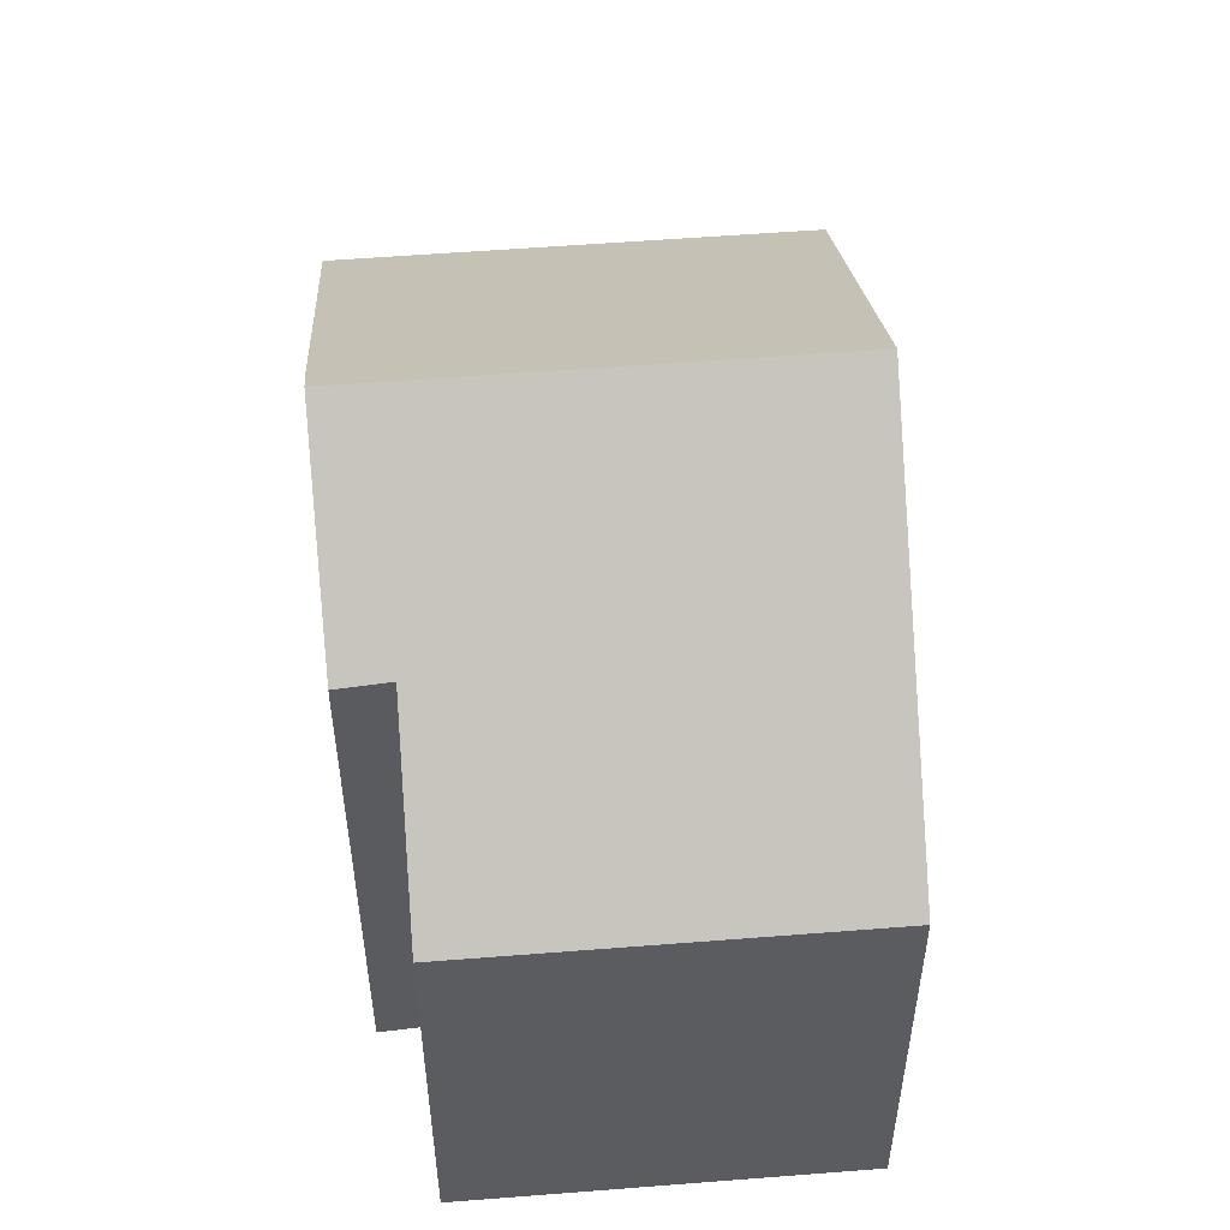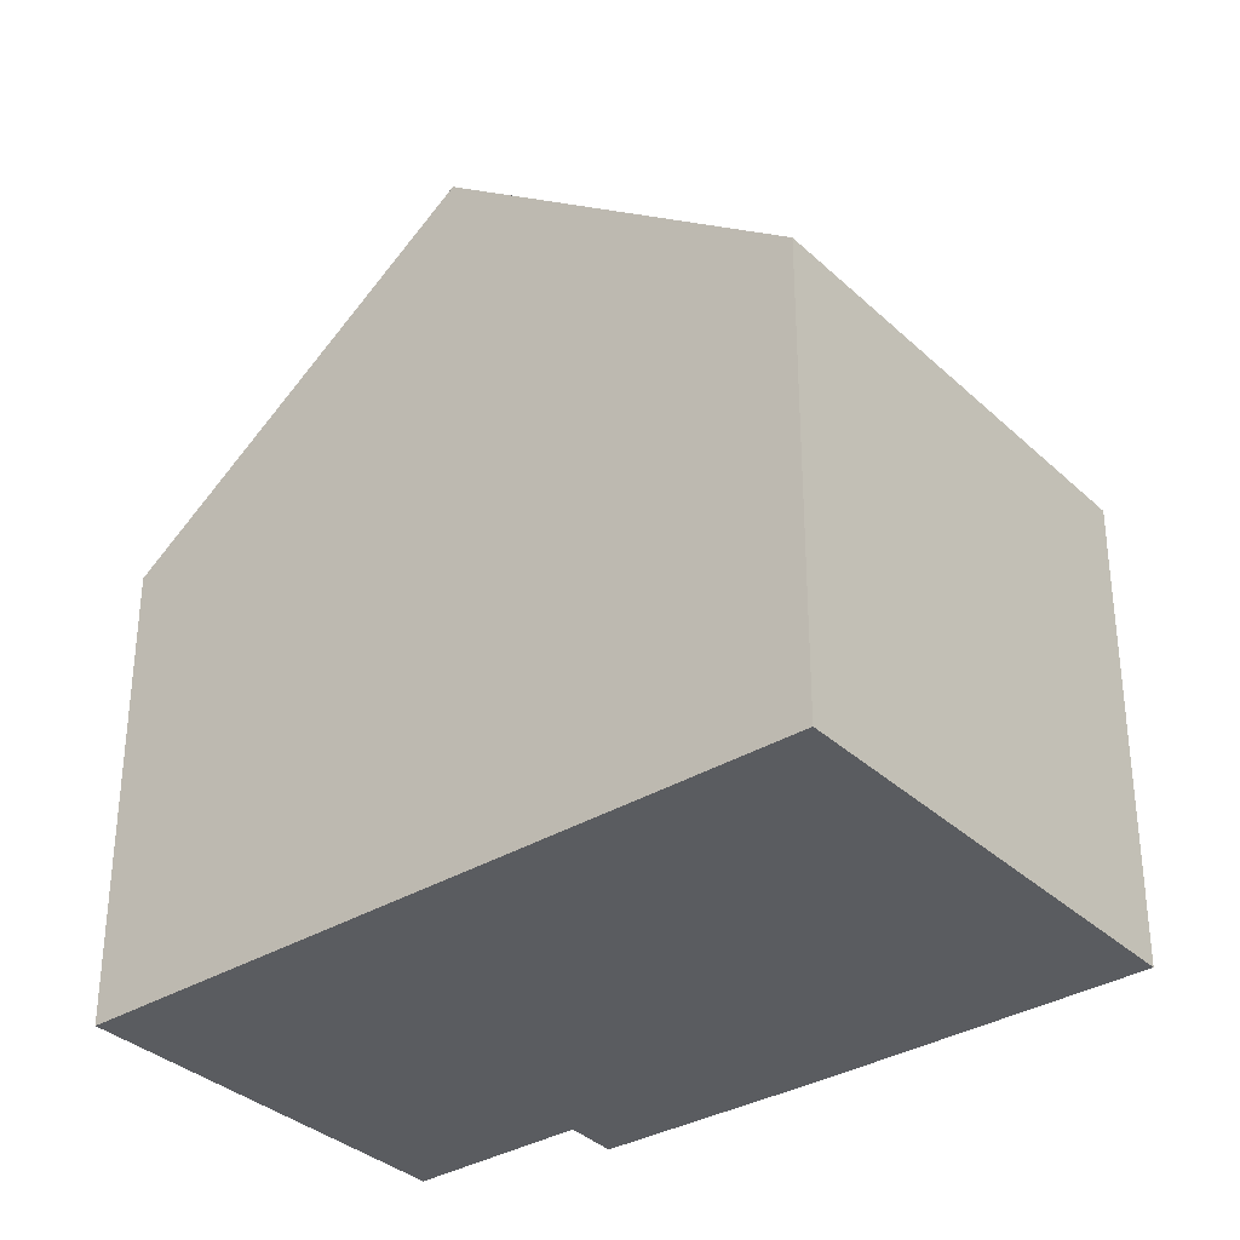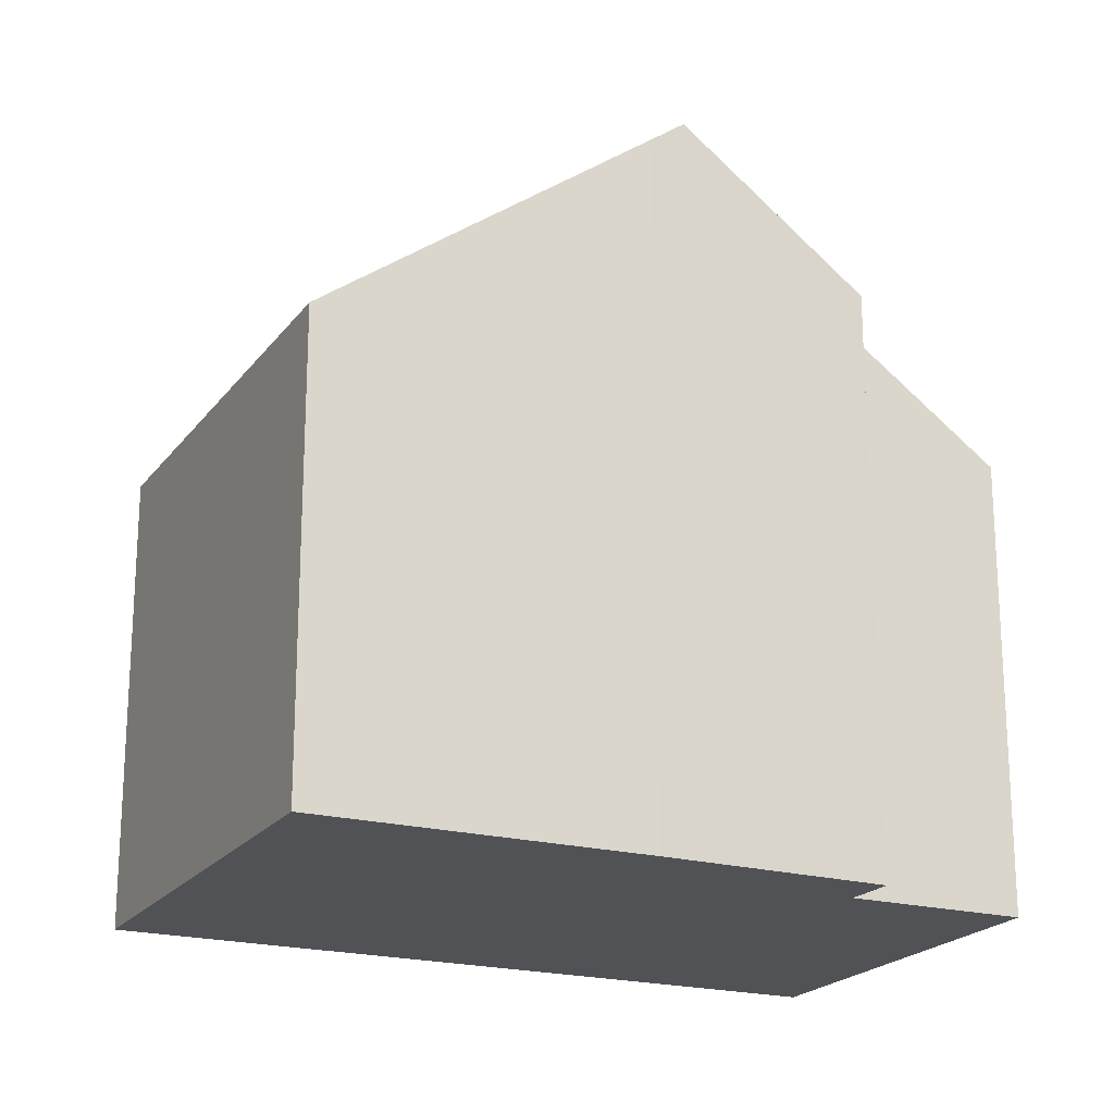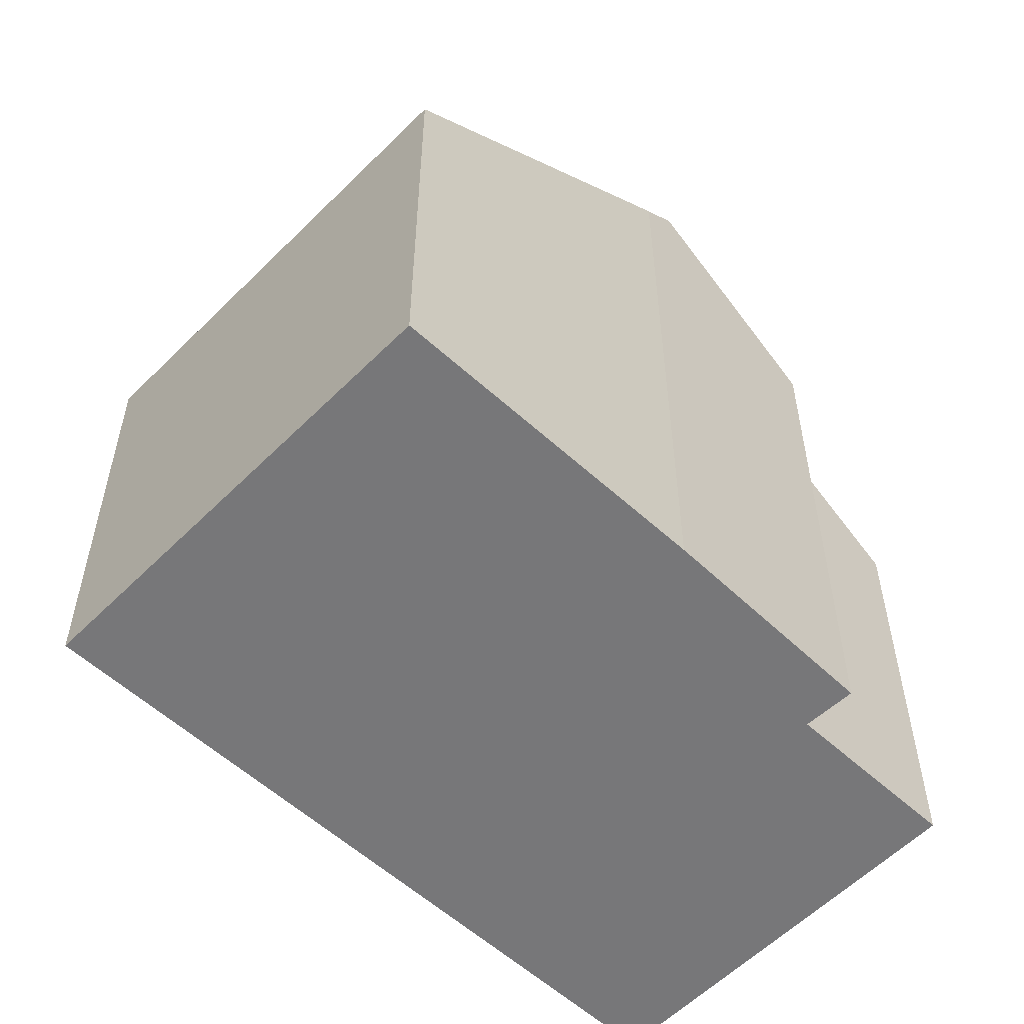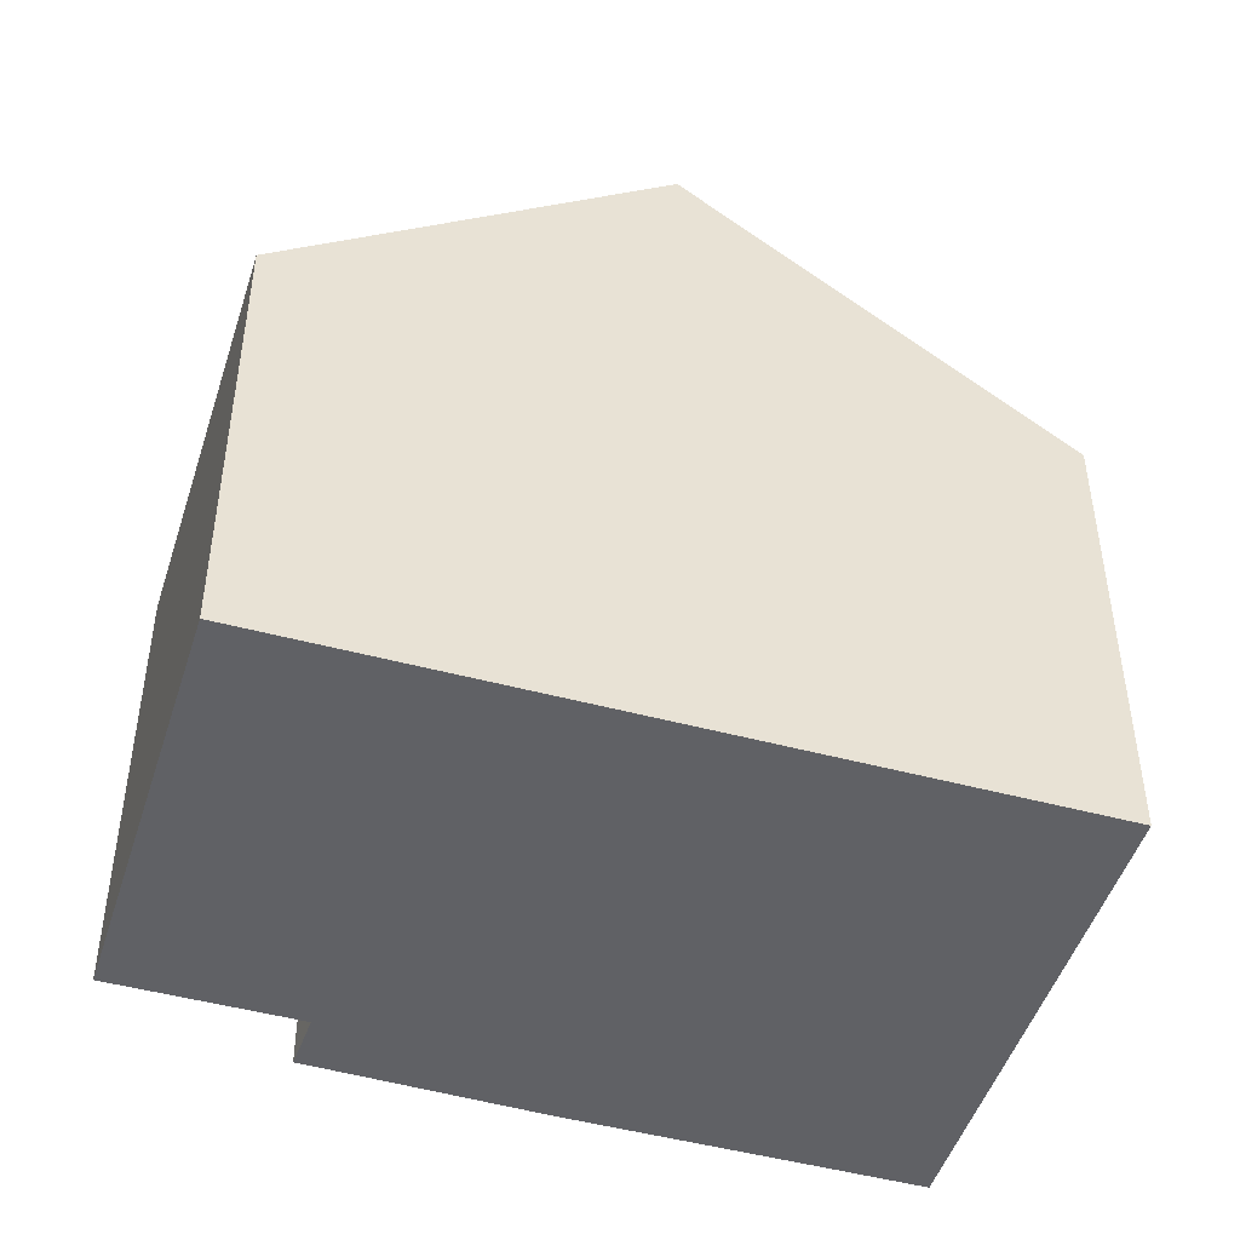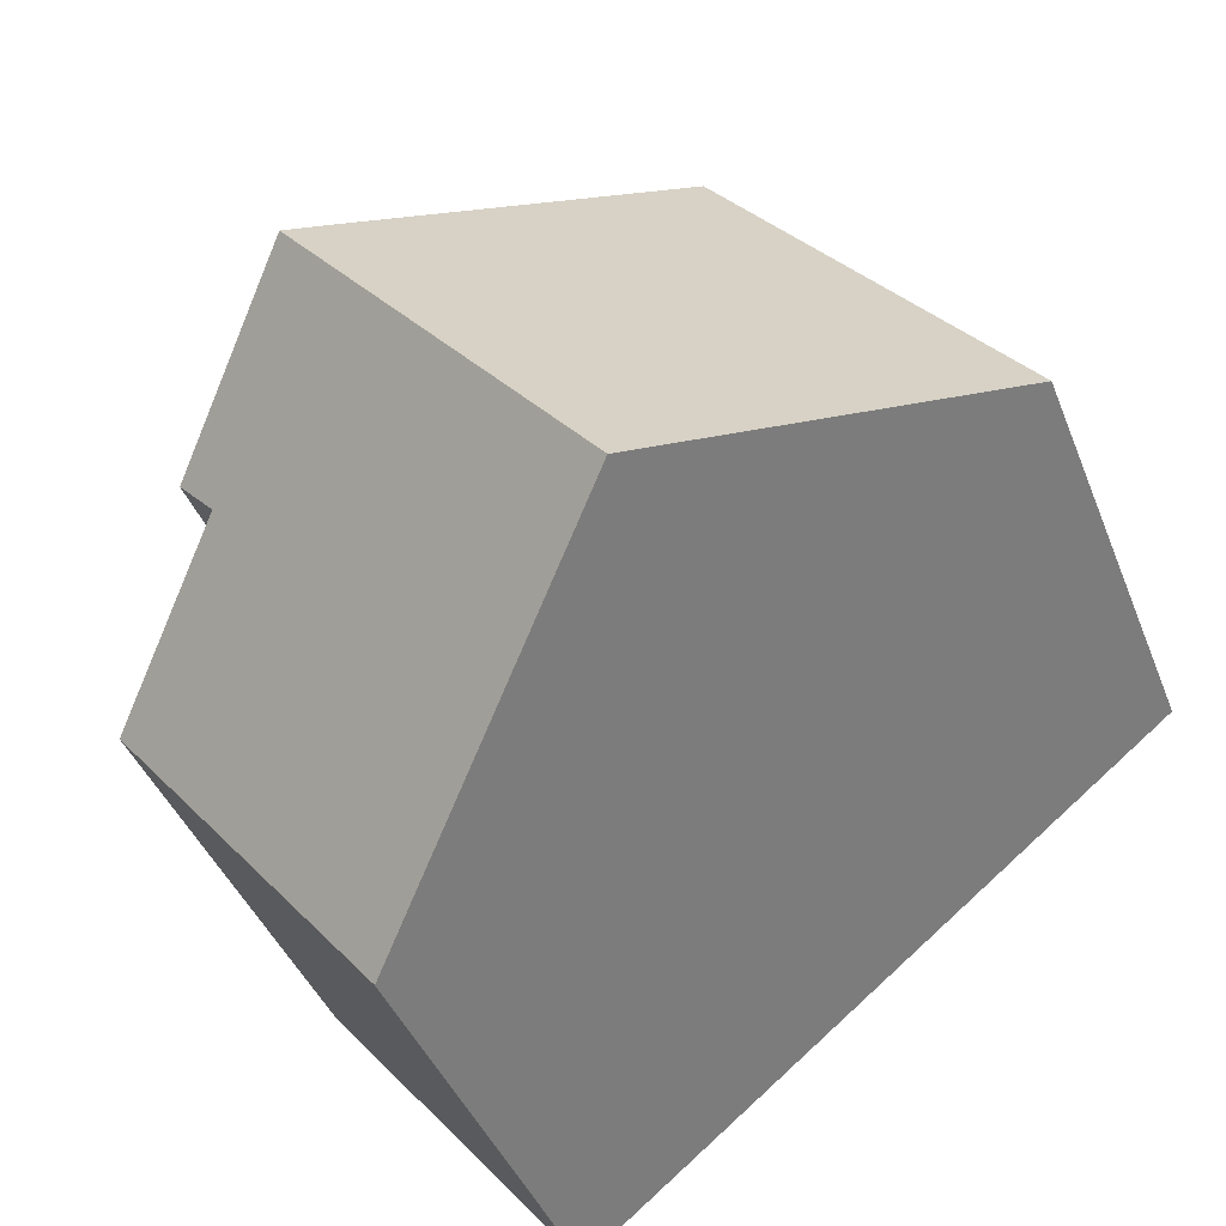
<metadata>
{"format":"obj","ext":"obj","renderer":"f3d","projection":"perspective","resolution":1024,"background":"white","views":[{"elev":54.9,"azim":124.3,"up":"+Y"},{"elev":-34.0,"azim":-102.2,"up":"+Y"},{"elev":-20.7,"azim":13.0,"up":"+Y"},{"elev":-57.2,"azim":-5.0,"up":"+Y"},{"elev":-48.2,"azim":-158.3,"up":"+Y"},{"elev":-41.5,"azim":-159.7,"up":"+Z"}]}
</metadata>
<code>
v  0 6.749 4.133e-16
v  8.702 10.71 1.975
v  4.32 10.71 -3.424
v  4.393 6.749 5.412
v  8.292 10.32 2.316
v  8.64 6.749 -6.849
v  10.38 8.669 -0.46
v  12.48 6.75 -2.122
v  10.91 8.643 0.136
v  8.292 -1.418e-16 2.316
v  4.393 -3.314e-16 5.412
v  10.91 -8.328e-18 0.136
v  8.702 -1.209e-16 1.975
v  10.38 2.817e-17 -0.46
v  12.48 1.299e-16 -2.122
v  8.64 4.194e-16 -6.849
v  4.32 2.097e-16 -3.424
v  0 0 0
g defaultobject
f 1 2 3
f 2 1 4
f 2 4 5
f 6 7 8
f 7 2 9
f 2 7 6
f 2 6 3
f 4 10 5
f 10 4 11
f 5 9 2
f 9 5 10
f 9 10 12
f 12 10 13
f 14 8 7
f 8 14 15
f 9 14 7
f 14 9 12
f 15 6 8
f 6 15 16
f 16 3 6
f 3 16 1
f 1 16 17
f 1 17 18
f 18 4 1
f 4 18 11
f 15 17 16
f 17 15 14
f 17 14 12
f 17 12 13
f 17 13 18
f 18 13 10
f 18 10 11

</code>
